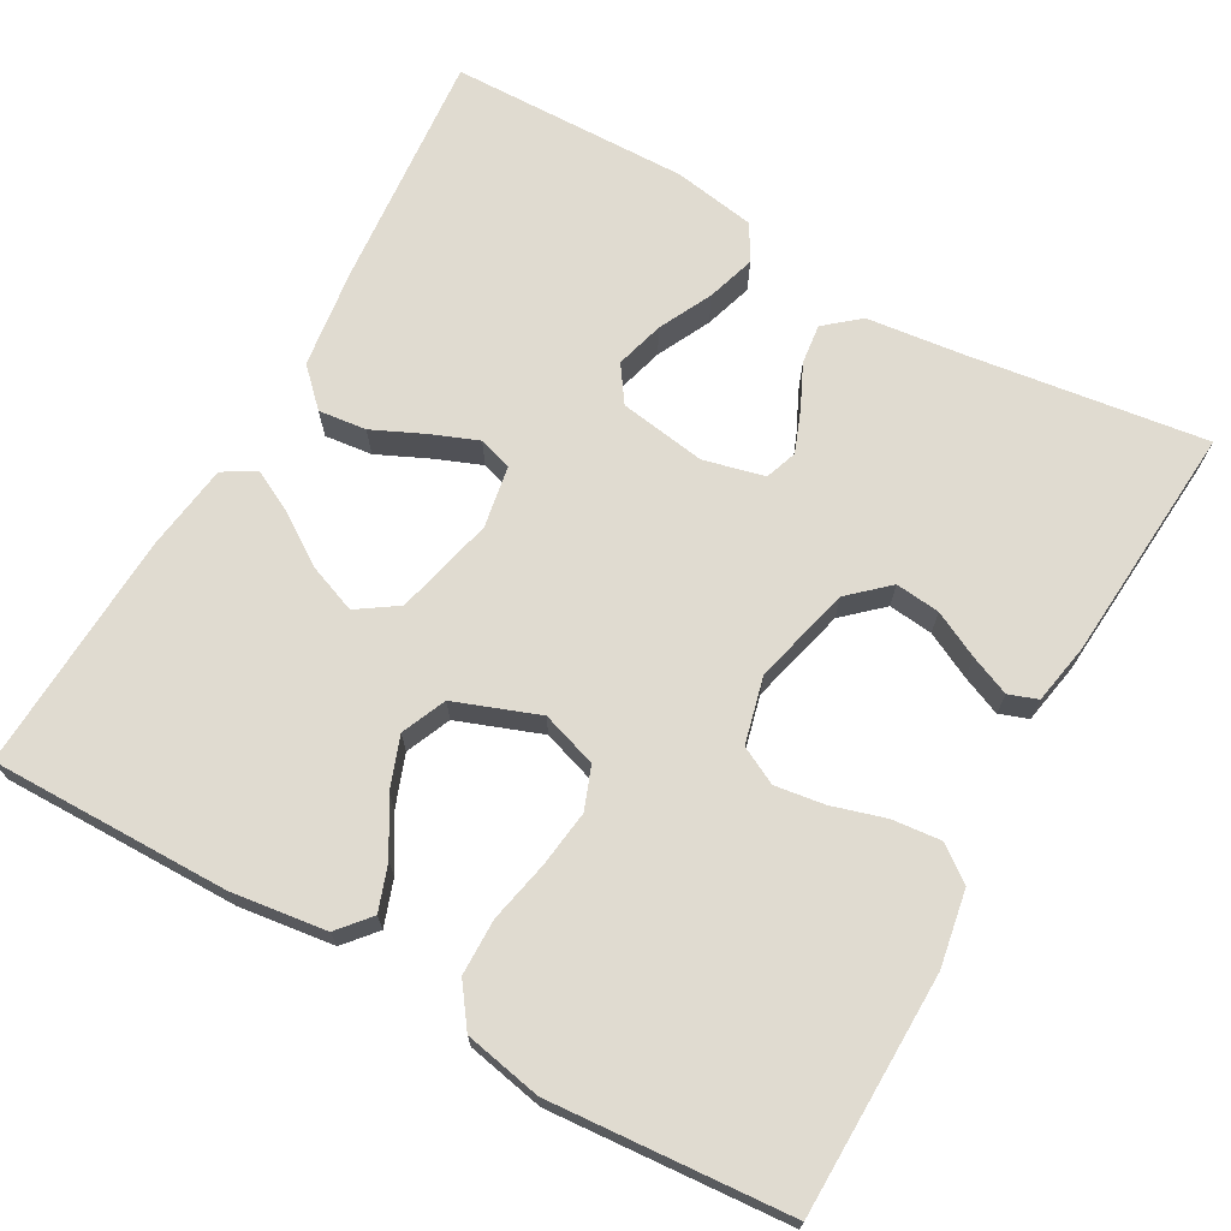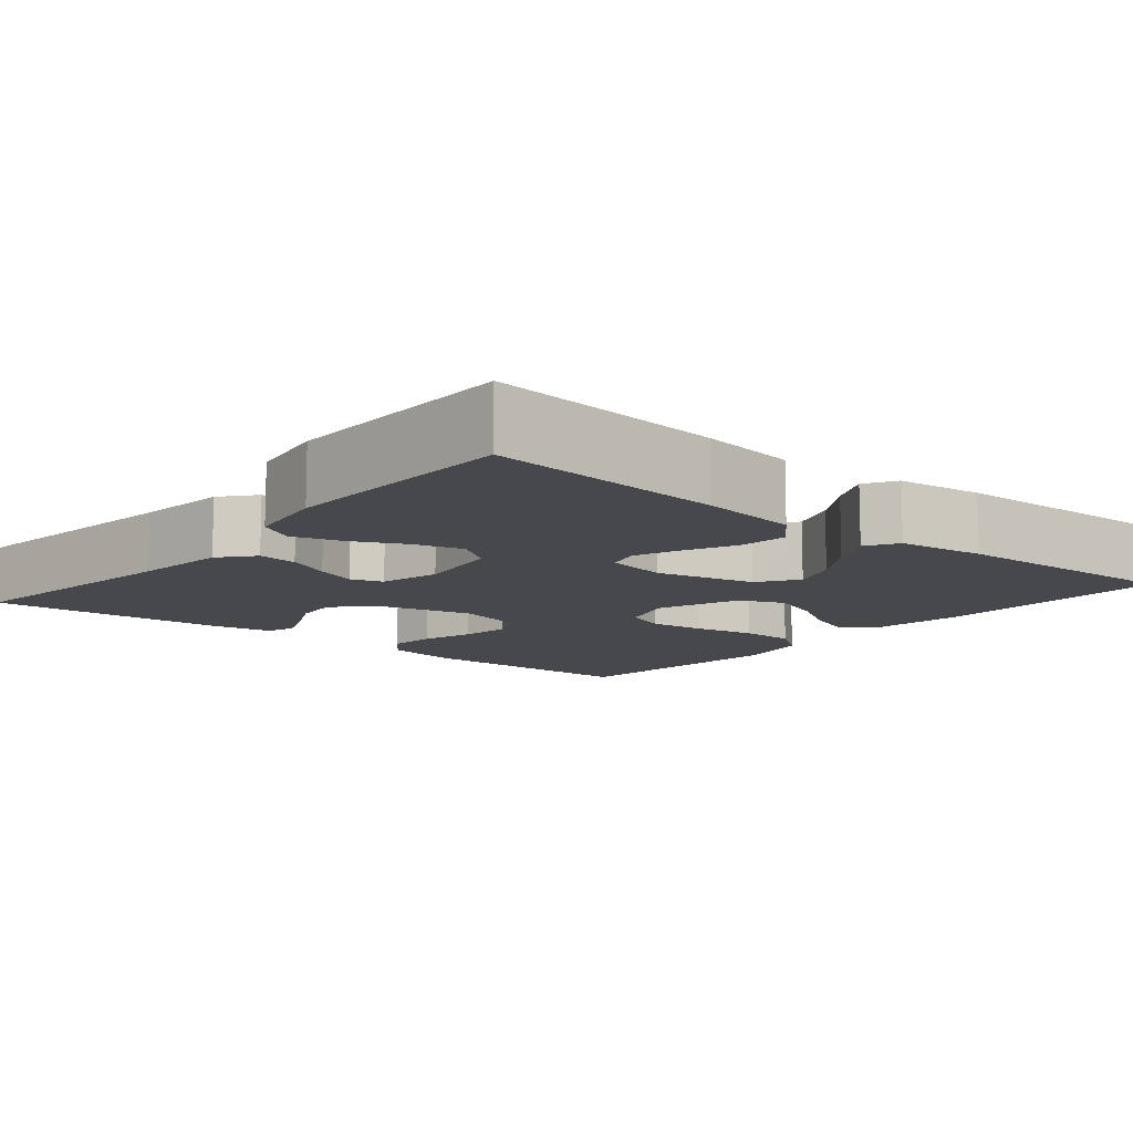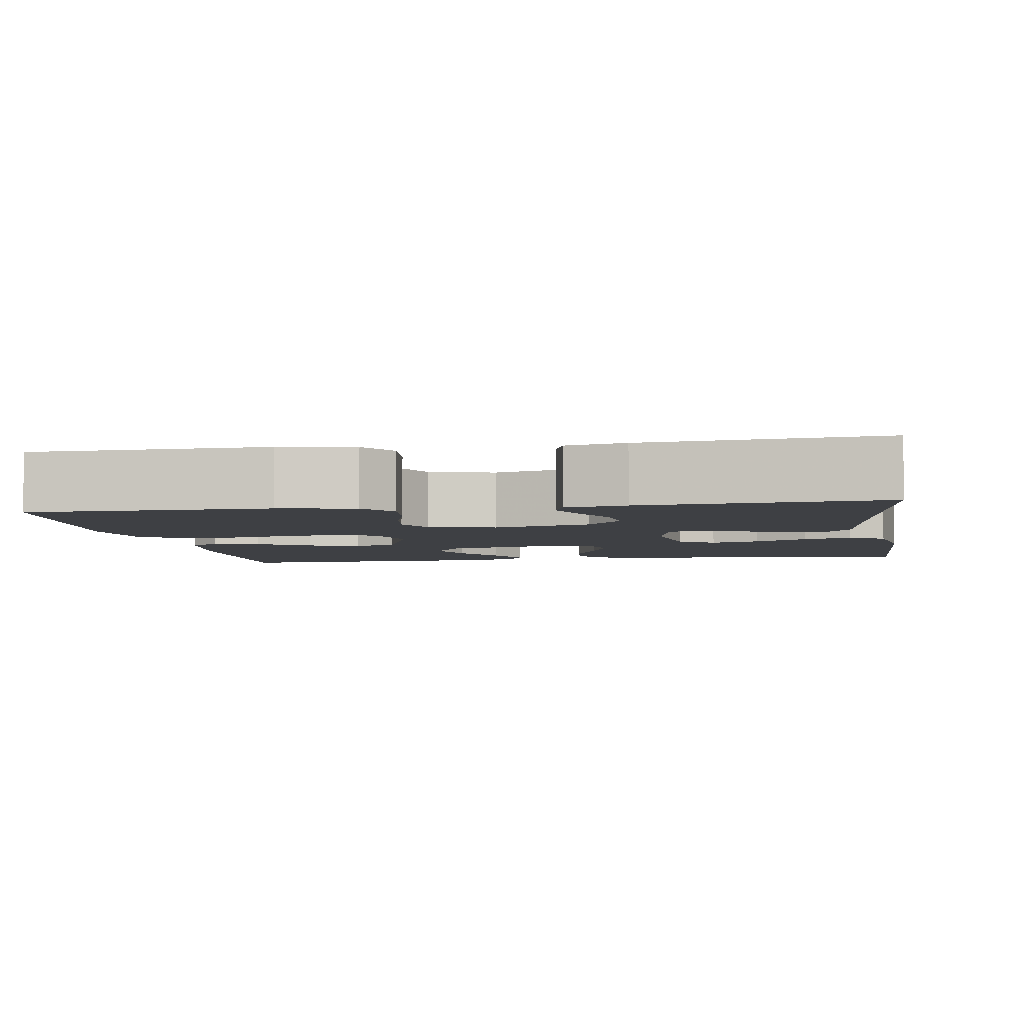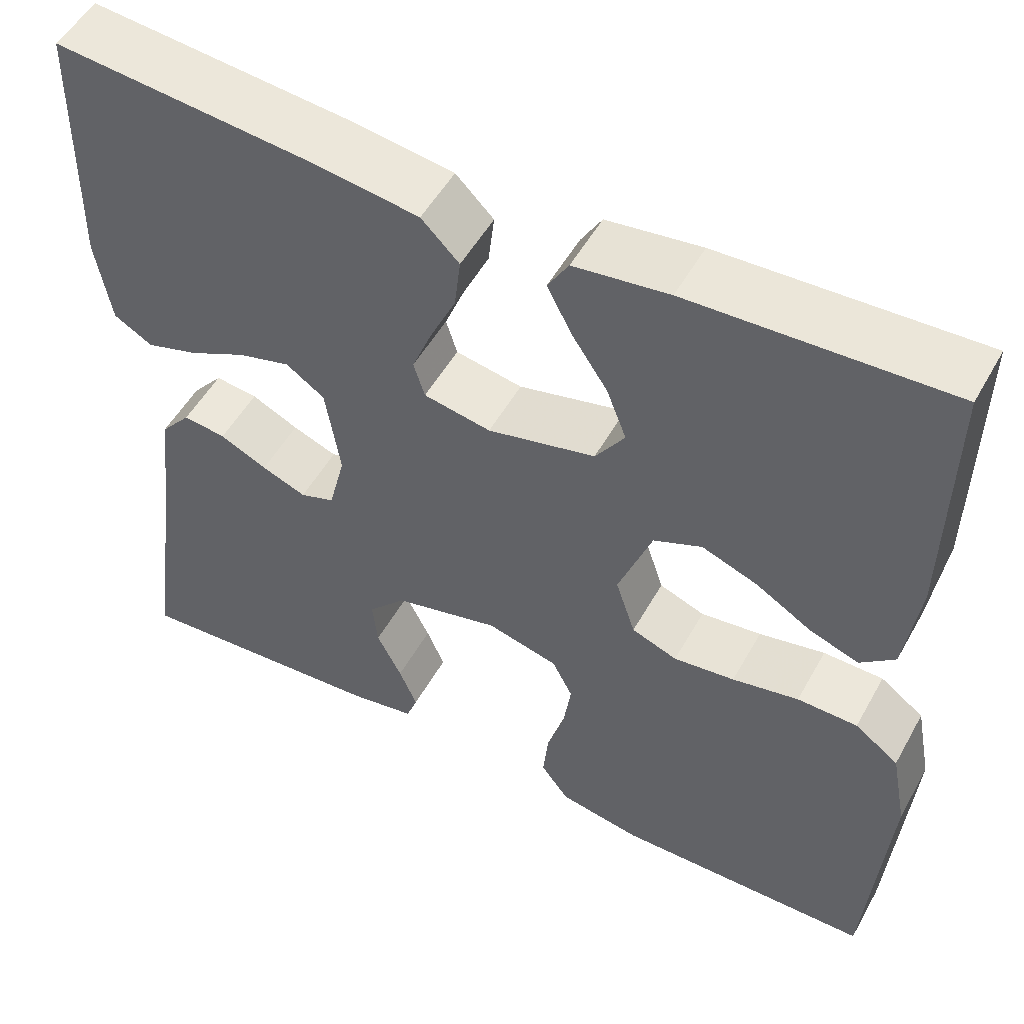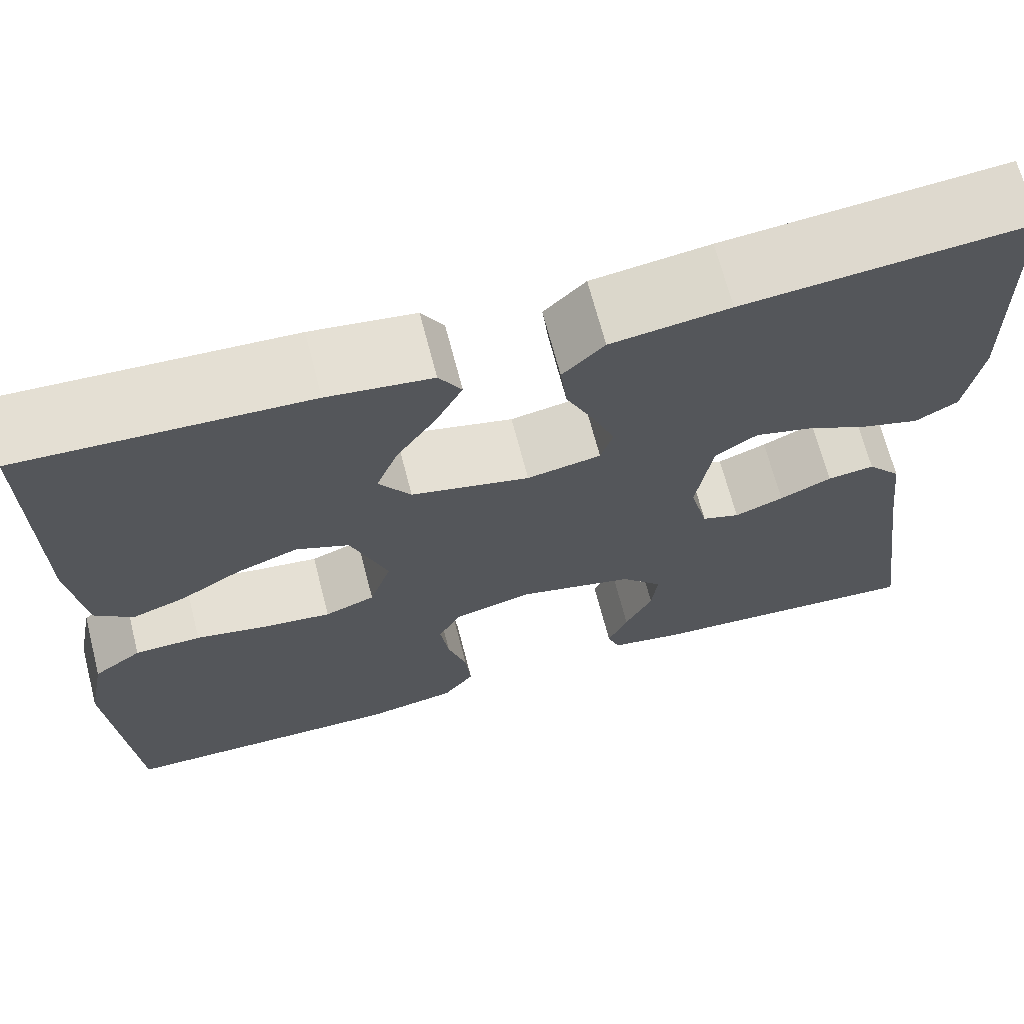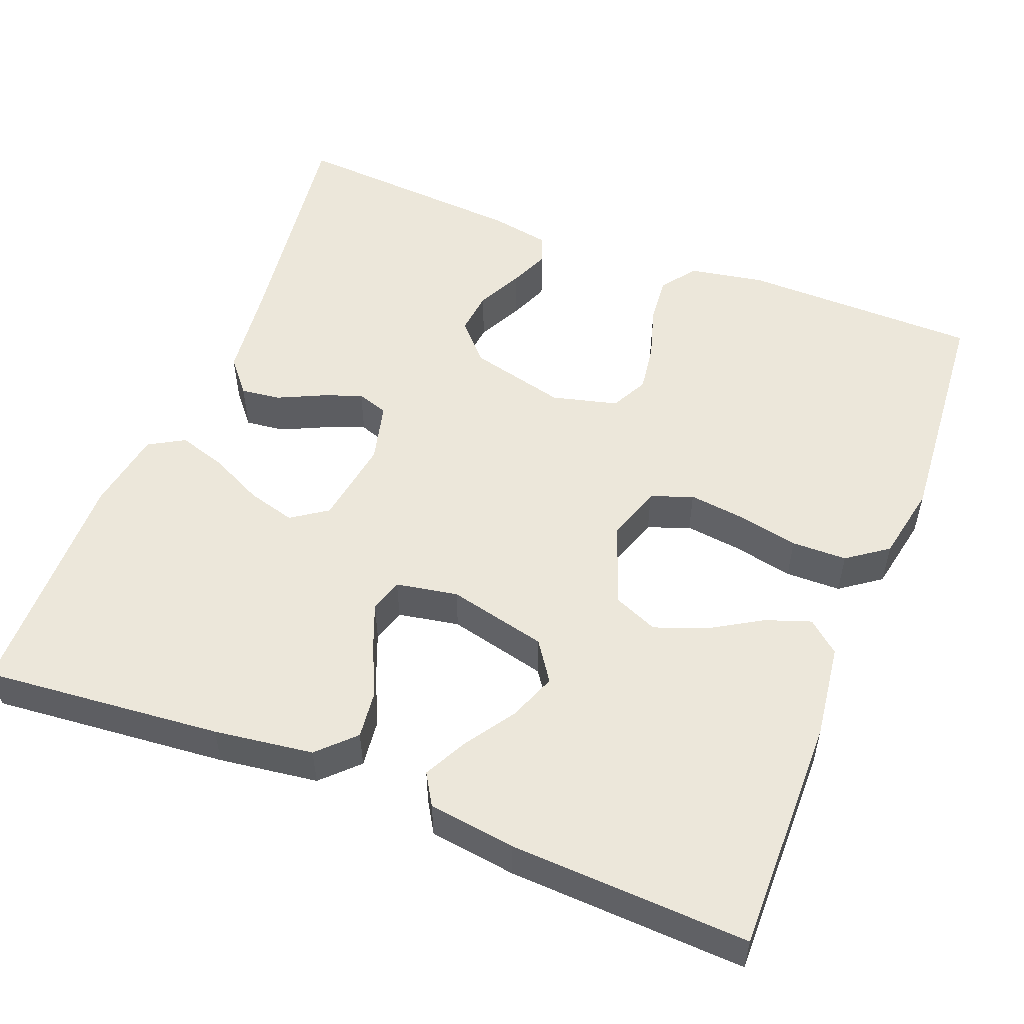
<metadata>
{"format":"obj","ext":"obj","renderer":"f3d","projection":"perspective","resolution":1024,"background":"white","views":[{"elev":69.8,"azim":119.4,"up":"+Y"},{"elev":-11.1,"azim":-40.0,"up":"+Y"},{"elev":-4.8,"azim":-170.8,"up":"+Y"},{"elev":52.1,"azim":28.6,"up":"+Z"},{"elev":68.1,"azim":165.5,"up":"+Z"},{"elev":53.0,"azim":21.4,"up":"+Y"}]}
</metadata>
<code>
v -0.5 0.07 0.5
v -0.2 0.07 0.473
v -0.075 0.07 0.456
v -0.031 0.07 0.412
v -0.038 0.07 0.352
v -0.068 0.07 0.287
v -0.091 0.07 0.229
v -0.078 0.07 0.187
v 0 0.07 0.173
v 0.125 0.07 0.203
v 0.159 0.07 0.253
v 0.136 0.07 0.313
v 0.094 0.07 0.376
v 0.066 0.07 0.431
v 0.09 0.07 0.471
v 0.2 0.07 0.486
v 0.5 0.07 0.5
v 0.497 0.07 0.2
v 0.481 0.07 0.08
v 0.441 0.07 0.046
v 0.384 0.07 0.066
v 0.319 0.07 0.105
v 0.254 0.07 0.129
v 0.198 0.07 0.105
v 0.159 0.07 0
v 0.182 0.07 -0.07
v 0.235 0.07 -0.09
v 0.306 0.07 -0.081
v 0.383 0.07 -0.065
v 0.453 0.07 -0.066
v 0.504 0.07 -0.103
v 0.523 0.07 -0.2
v 0.5 0.07 -0.5
v 0.2 0.07 -0.504
v 0.105 0.07 -0.487
v 0.072 0.07 -0.443
v 0.078 0.07 -0.382
v 0.098 0.07 -0.315
v 0.107 0.07 -0.253
v 0.083 0.07 -0.206
v 0 0.07 -0.185
v -0.123 0.07 -0.216
v -0.167 0.07 -0.264
v -0.161 0.07 -0.32
v -0.132 0.07 -0.378
v -0.111 0.07 -0.428
v -0.124 0.07 -0.464
v -0.2 0.07 -0.478
v -0.5 0.07 -0.5
v -0.459 0.07 -0.2
v -0.445 0.07 -0.081
v -0.409 0.07 -0.038
v -0.359 0.07 -0.044
v -0.304 0.07 -0.07
v -0.252 0.07 -0.09
v -0.212 0.07 -0.076
v -0.193 0.07 0
v -0.21 0.07 0.109
v -0.255 0.07 0.14
v -0.316 0.07 0.123
v -0.383 0.07 0.09
v -0.444 0.07 0.071
v -0.489 0.07 0.097
v -0.506 0.07 0.2
v -0.5 0 0.5
v -0.2 0 0.473
v -0.075 0 0.456
v -0.031 0 0.412
v -0.038 0 0.352
v -0.068 0 0.287
v -0.091 0 0.229
v -0.078 0 0.187
v 0 0 0.173
v 0.125 0 0.203
v 0.159 0 0.253
v 0.136 0 0.313
v 0.094 0 0.376
v 0.066 0 0.431
v 0.09 0 0.471
v 0.2 0 0.486
v 0.5 0 0.5
v 0.497 0 0.2
v 0.481 0 0.08
v 0.441 0 0.046
v 0.384 0 0.066
v 0.319 0 0.105
v 0.254 0 0.129
v 0.198 0 0.105
v 0.159 0 0
v 0.182 0 -0.07
v 0.235 0 -0.09
v 0.306 0 -0.081
v 0.383 0 -0.065
v 0.453 0 -0.066
v 0.504 0 -0.103
v 0.523 0 -0.2
v 0.5 0 -0.5
v 0.2 0 -0.504
v 0.105 0 -0.487
v 0.072 0 -0.443
v 0.078 0 -0.382
v 0.098 0 -0.315
v 0.107 0 -0.253
v 0.083 0 -0.206
v 0 0 -0.185
v -0.123 0 -0.216
v -0.167 0 -0.264
v -0.161 0 -0.32
v -0.132 0 -0.378
v -0.111 0 -0.428
v -0.124 0 -0.464
v -0.2 0 -0.478
v -0.5 0 -0.5
v -0.459 0 -0.2
v -0.445 0 -0.081
v -0.409 0 -0.038
v -0.359 0 -0.044
v -0.304 0 -0.07
v -0.252 0 -0.09
v -0.212 0 -0.076
v -0.193 0 0
v -0.21 0 0.109
v -0.255 0 0.14
v -0.316 0 0.123
v -0.383 0 0.09
v -0.444 0 0.071
v -0.489 0 0.097
v -0.506 0 0.2
f 4 5 6
f 3 4 6
f 2 3 6
f 1 2 6
f 64 1 6
f 63 64 6
f 62 63 6
f 61 62 6
f 60 61 6
f 59 60 6 7
f 58 59 7 8
f 57 58 8 9
f 56 57 9 10
f 52 53 54
f 51 52 54
f 50 51 54
f 49 50 54
f 48 49 54
f 47 48 54
f 46 47 54
f 45 46 54
f 44 45 54
f 43 44 54 55
f 42 43 55 56
f 36 37 38
f 35 36 38
f 34 35 38
f 33 34 38
f 32 33 38
f 31 32 38
f 30 31 38
f 29 30 38
f 28 29 38
f 27 28 38 39
f 26 27 39 40
f 20 21 22
f 19 20 22
f 18 19 22
f 17 18 22
f 16 17 22
f 15 16 22
f 14 15 22
f 13 14 22
f 12 13 22
f 11 12 22 23
f 10 11 23 24
f 10 24 25
f 56 10 25
f 42 56 25
f 41 42 25
f 25 26 40 41
f 70 69 68
f 70 68 67
f 70 67 66
f 70 66 65
f 70 65 128
f 70 128 127
f 70 127 126
f 70 126 125
f 70 125 124
f 71 70 124 123
f 72 71 123 122
f 73 72 122 121
f 74 73 121 120
f 118 117 116
f 118 116 115
f 118 115 114
f 118 114 113
f 118 113 112
f 118 112 111
f 118 111 110
f 118 110 109
f 118 109 108
f 119 118 108 107
f 120 119 107 106
f 102 101 100
f 102 100 99
f 102 99 98
f 102 98 97
f 102 97 96
f 102 96 95
f 102 95 94
f 102 94 93
f 102 93 92
f 103 102 92 91
f 104 103 91 90
f 86 85 84
f 86 84 83
f 86 83 82
f 86 82 81
f 86 81 80
f 86 80 79
f 86 79 78
f 86 78 77
f 86 77 76
f 87 86 76 75
f 88 87 75 74
f 89 88 74
f 89 74 120
f 89 120 106
f 89 106 105
f 105 104 90 89
f 1 65 66 2
f 2 66 67 3
f 3 67 68 4
f 4 68 69 5
f 5 69 70 6
f 6 70 71 7
f 7 71 72 8
f 8 72 73 9
f 9 73 74 10
f 10 74 75 11
f 11 75 76 12
f 12 76 77 13
f 13 77 78 14
f 14 78 79 15
f 15 79 80 16
f 16 80 81 17
f 17 81 82 18
f 18 82 83 19
f 19 83 84 20
f 20 84 85 21
f 21 85 86 22
f 22 86 87 23
f 23 87 88 24
f 24 88 89 25
f 25 89 90 26
f 26 90 91 27
f 27 91 92 28
f 28 92 93 29
f 29 93 94 30
f 30 94 95 31
f 31 95 96 32
f 32 96 97 33
f 33 97 98 34
f 34 98 99 35
f 35 99 100 36
f 36 100 101 37
f 37 101 102 38
f 38 102 103 39
f 39 103 104 40
f 40 104 105 41
f 41 105 106 42
f 42 106 107 43
f 43 107 108 44
f 44 108 109 45
f 45 109 110 46
f 46 110 111 47
f 47 111 112 48
f 48 112 113 49
f 49 113 114 50
f 50 114 115 51
f 51 115 116 52
f 52 116 117 53
f 53 117 118 54
f 54 118 119 55
f 55 119 120 56
f 56 120 121 57
f 57 121 122 58
f 58 122 123 59
f 59 123 124 60
f 60 124 125 61
f 61 125 126 62
f 62 126 127 63
f 63 127 128 64
f 64 128 65 1

</code>
